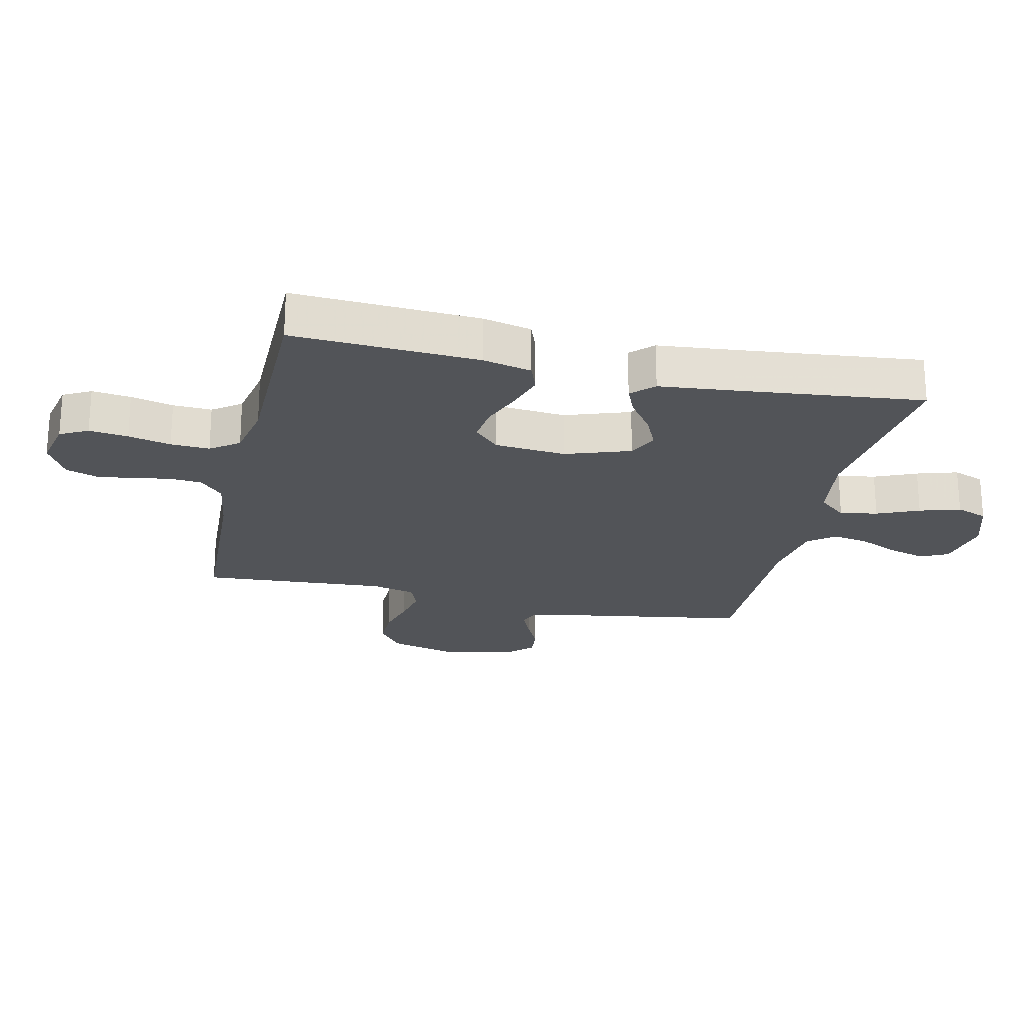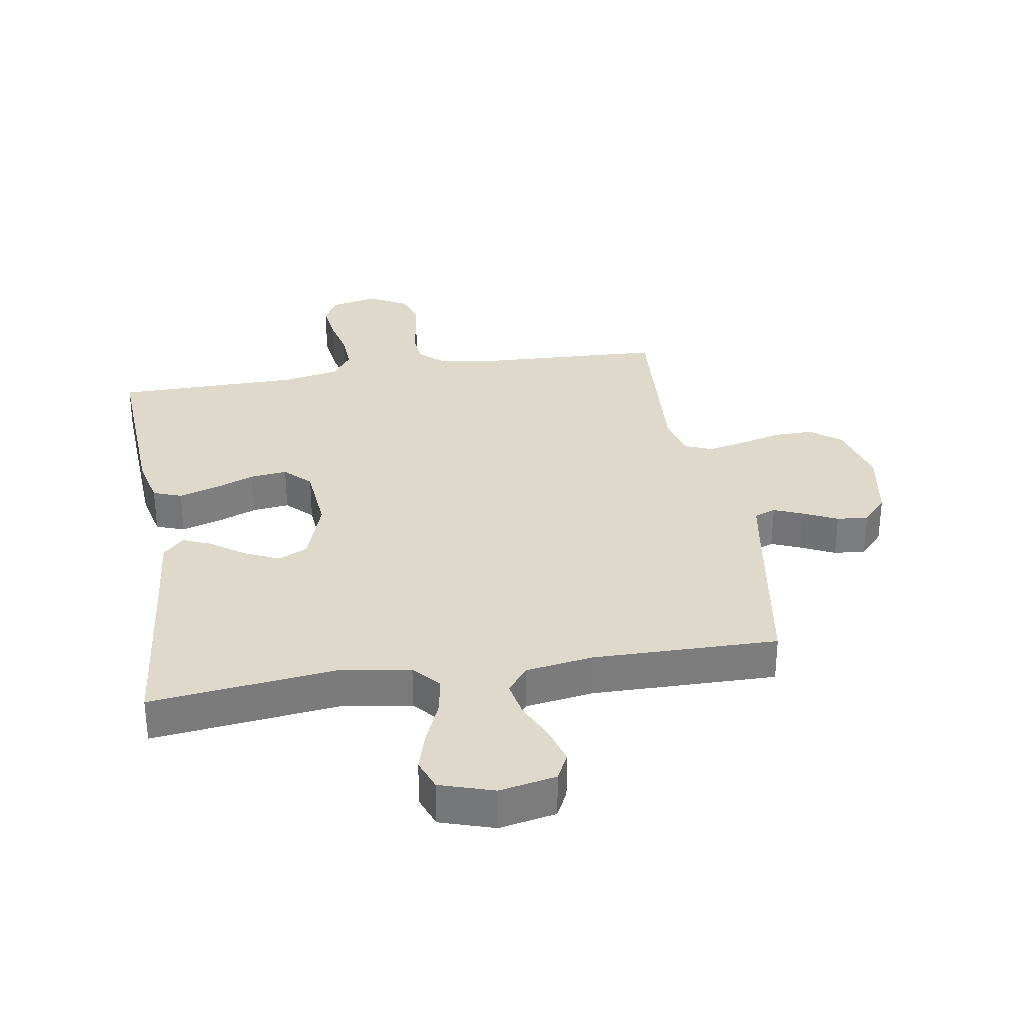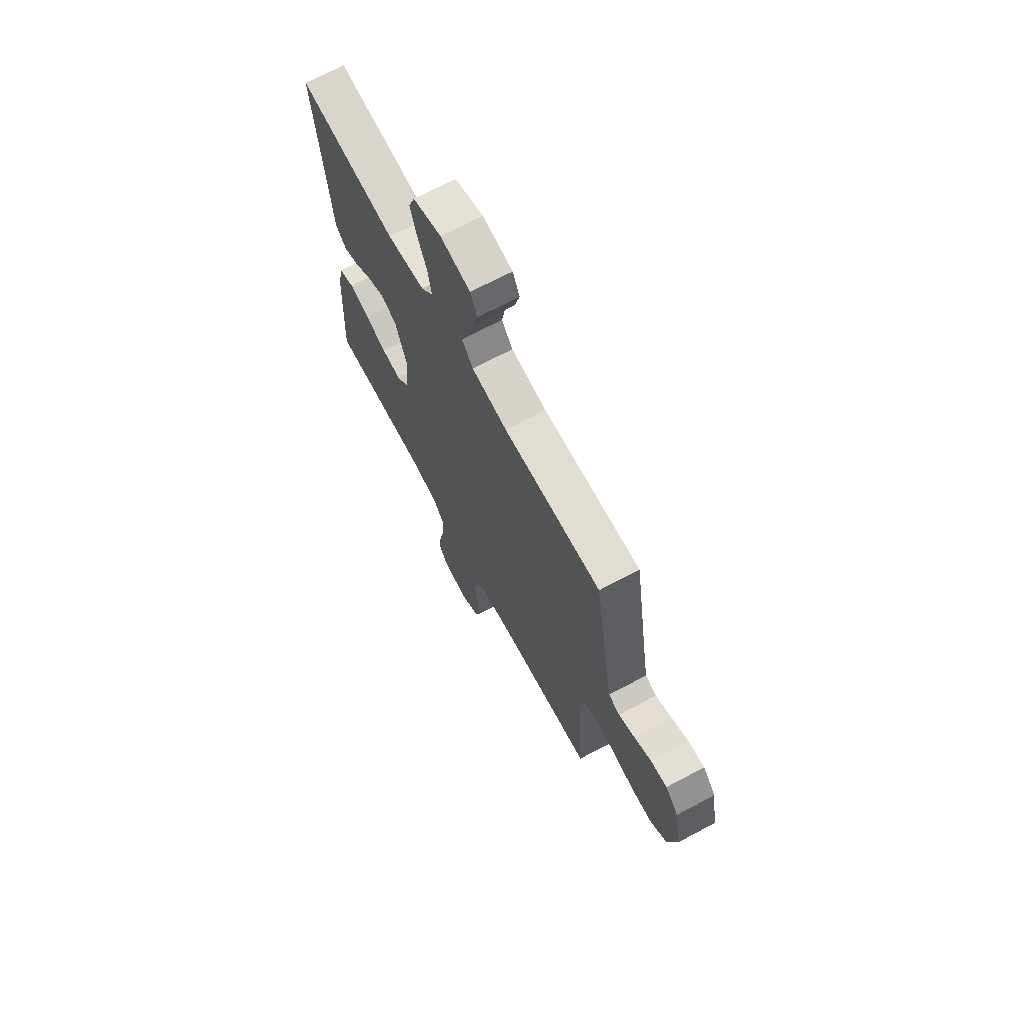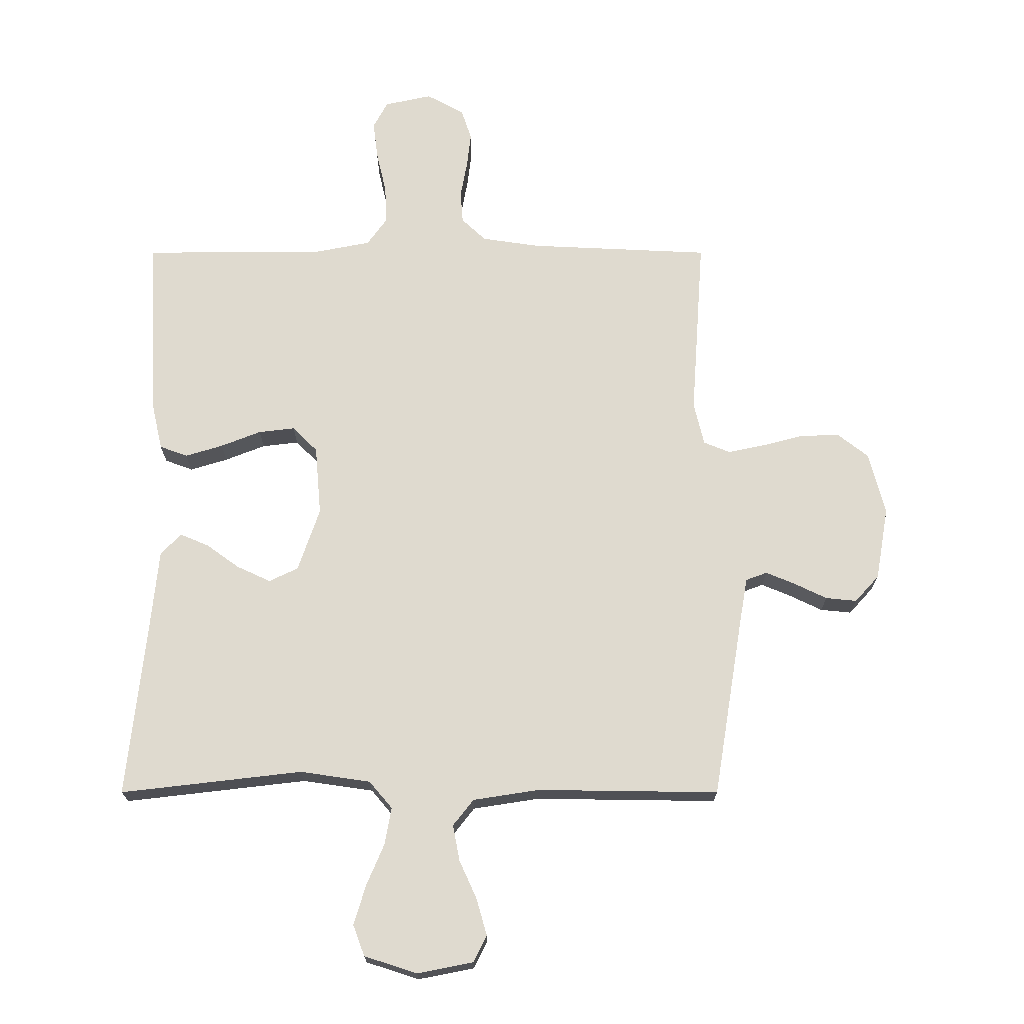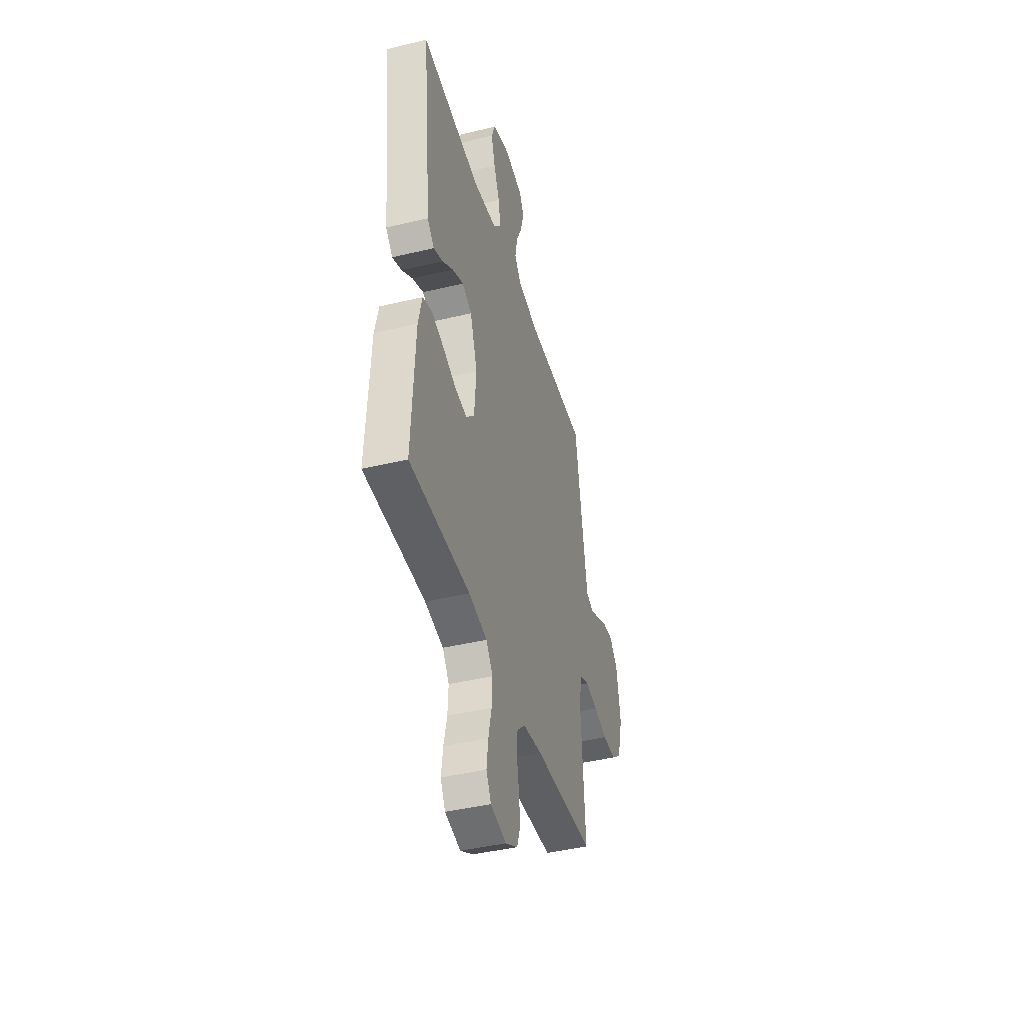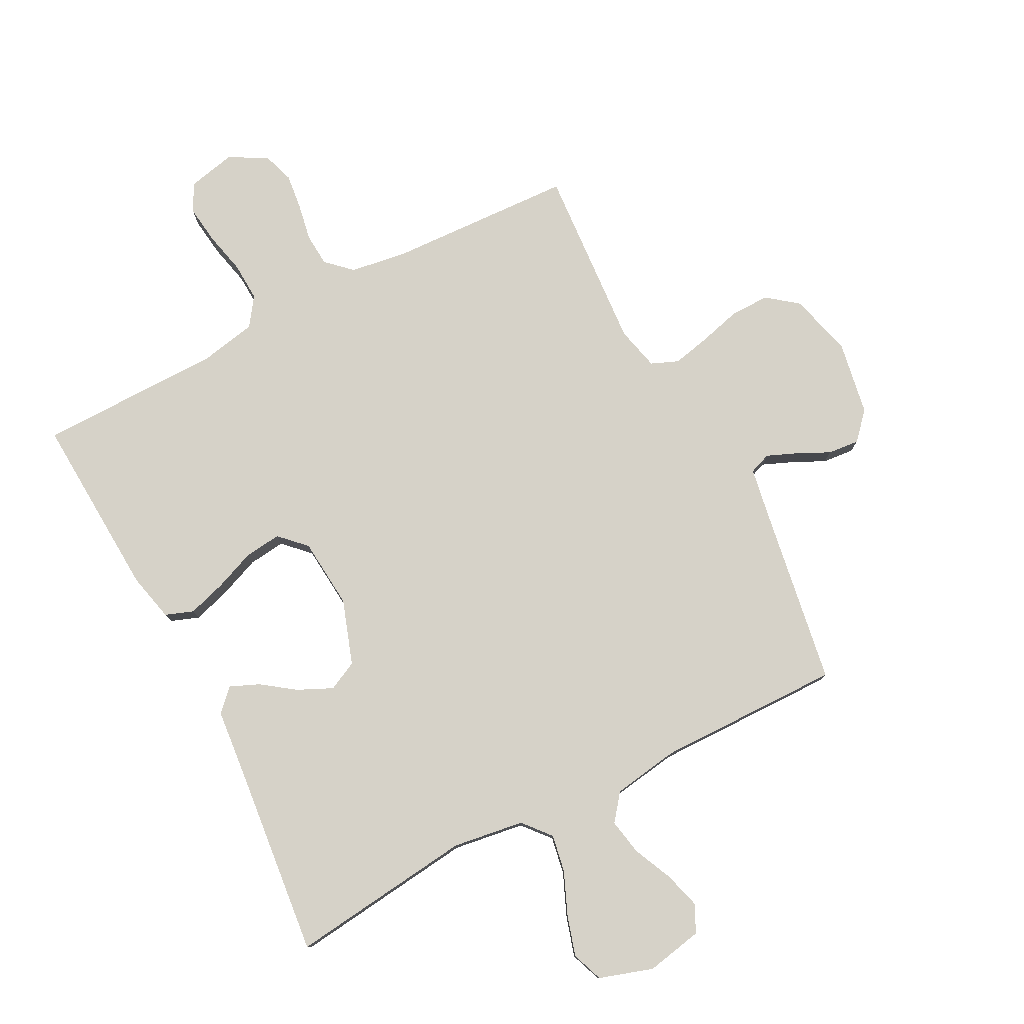
<metadata>
{"format":"obj","ext":"obj","renderer":"f3d","projection":"perspective","resolution":1024,"background":"white","views":[{"elev":-22.9,"azim":-102.7,"up":"+Y"},{"elev":31.7,"azim":-9.4,"up":"+Y"},{"elev":69.2,"azim":61.9,"up":"+Z"},{"elev":70.7,"azim":-0.0,"up":"+Y"},{"elev":-42.7,"azim":-74.0,"up":"+Z"},{"elev":78.4,"azim":-27.5,"up":"+Y"}]}
</metadata>
<code>
v -0.5 0.07 -0.5
v -0.484 0.07 -0.2
v -0.466 0.07 -0.121
v -0.42 0.07 -0.104
v -0.358 0.07 -0.123
v -0.292 0.07 -0.149
v -0.232 0.07 -0.156
v -0.191 0.07 -0.115
v -0.181 0.07 0
v -0.217 0.07 0.105
v -0.265 0.07 0.128
v -0.321 0.07 0.102
v -0.375 0.07 0.063
v -0.422 0.07 0.043
v -0.456 0.07 0.078
v -0.468 0.07 0.2
v -0.5 0.07 0.5
v -0.2 0.07 0.465
v -0.084 0.07 0.482
v -0.046 0.07 0.527
v -0.057 0.07 0.588
v -0.086 0.07 0.656
v -0.106 0.07 0.722
v -0.087 0.07 0.773
v 0 0.07 0.801
v 0.092 0.07 0.783
v 0.114 0.07 0.739
v 0.097 0.07 0.679
v 0.068 0.07 0.615
v 0.057 0.07 0.556
v 0.091 0.07 0.513
v 0.2 0.07 0.496
v 0.5 0.07 0.5
v 0.549 0.07 0.2
v 0.562 0.07 0.126
v 0.597 0.07 0.113
v 0.645 0.07 0.133
v 0.699 0.07 0.159
v 0.75 0.07 0.164
v 0.79 0.07 0.12
v 0.811 0.07 0
v 0.784 0.07 -0.104
v 0.734 0.07 -0.143
v 0.669 0.07 -0.142
v 0.601 0.07 -0.124
v 0.54 0.07 -0.111
v 0.496 0.07 -0.129
v 0.479 0.07 -0.2
v 0.5 0.07 -0.5
v 0.2 0.07 -0.514
v 0.105 0.07 -0.528
v 0.065 0.07 -0.566
v 0.061 0.07 -0.619
v 0.072 0.07 -0.679
v 0.079 0.07 -0.738
v 0.062 0.07 -0.789
v 0 0.07 -0.823
v -0.078 0.07 -0.806
v -0.102 0.07 -0.761
v -0.094 0.07 -0.698
v -0.078 0.07 -0.629
v -0.075 0.07 -0.566
v -0.108 0.07 -0.52
v -0.2 0.07 -0.502
v -0.5 0 -0.5
v -0.484 0 -0.2
v -0.466 0 -0.121
v -0.42 0 -0.104
v -0.358 0 -0.123
v -0.292 0 -0.149
v -0.232 0 -0.156
v -0.191 0 -0.115
v -0.181 0 0
v -0.217 0 0.105
v -0.265 0 0.128
v -0.321 0 0.102
v -0.375 0 0.063
v -0.422 0 0.043
v -0.456 0 0.078
v -0.468 0 0.2
v -0.5 0 0.5
v -0.2 0 0.465
v -0.084 0 0.482
v -0.046 0 0.527
v -0.057 0 0.588
v -0.086 0 0.656
v -0.106 0 0.722
v -0.087 0 0.773
v 0 0 0.801
v 0.092 0 0.783
v 0.114 0 0.739
v 0.097 0 0.679
v 0.068 0 0.615
v 0.057 0 0.556
v 0.091 0 0.513
v 0.2 0 0.496
v 0.5 0 0.5
v 0.549 0 0.2
v 0.562 0 0.126
v 0.597 0 0.113
v 0.645 0 0.133
v 0.699 0 0.159
v 0.75 0 0.164
v 0.79 0 0.12
v 0.811 0 0
v 0.784 0 -0.104
v 0.734 0 -0.143
v 0.669 0 -0.142
v 0.601 0 -0.124
v 0.54 0 -0.111
v 0.496 0 -0.129
v 0.479 0 -0.2
v 0.5 0 -0.5
v 0.2 0 -0.514
v 0.105 0 -0.528
v 0.065 0 -0.566
v 0.061 0 -0.619
v 0.072 0 -0.679
v 0.079 0 -0.738
v 0.062 0 -0.789
v 0 0 -0.823
v -0.078 0 -0.806
v -0.102 0 -0.761
v -0.094 0 -0.698
v -0.078 0 -0.629
v -0.075 0 -0.566
v -0.108 0 -0.52
v -0.2 0 -0.502
f 58 59 60 61
f 58 61 62
f 57 58 62
f 56 57 62
f 53 54 55 56
f 53 56 62
f 52 53 62 63
f 48 49 50
f 47 48 50 51
f 42 43 44 45
f 42 45 46
f 41 42 46
f 40 41 46 47
f 37 38 39 40
f 36 37 40 47
f 32 33 34
f 31 32 34 35
f 26 27 28 29
f 26 29 30
f 25 26 30
f 24 25 30
f 21 22 23 24
f 20 21 24 30
f 19 20 30 31
f 16 17 18
f 16 18 19
f 12 13 14 15
f 11 12 15 16
f 3 4 5 6
f 1 2 3 6
f 64 1 6 7
f 63 64 7 8
f 52 63 8 9
f 51 52 9 10
f 35 36 47 51
f 35 51 10
f 31 35 10 11
f 11 16 19 31
f 125 124 123 122
f 126 125 122
f 126 122 121
f 126 121 120
f 120 119 118 117
f 126 120 117
f 127 126 117 116
f 114 113 112
f 115 114 112 111
f 109 108 107 106
f 110 109 106
f 110 106 105
f 111 110 105 104
f 104 103 102 101
f 111 104 101 100
f 98 97 96
f 99 98 96 95
f 93 92 91 90
f 94 93 90
f 94 90 89
f 94 89 88
f 88 87 86 85
f 94 88 85 84
f 95 94 84 83
f 82 81 80
f 83 82 80
f 79 78 77 76
f 80 79 76 75
f 70 69 68 67
f 70 67 66 65
f 71 70 65 128
f 72 71 128 127
f 73 72 127 116
f 74 73 116 115
f 115 111 100 99
f 74 115 99
f 75 74 99 95
f 95 83 80 75
f 1 65 66 2
f 2 66 67 3
f 3 67 68 4
f 4 68 69 5
f 5 69 70 6
f 6 70 71 7
f 7 71 72 8
f 8 72 73 9
f 9 73 74 10
f 10 74 75 11
f 11 75 76 12
f 12 76 77 13
f 13 77 78 14
f 14 78 79 15
f 15 79 80 16
f 16 80 81 17
f 17 81 82 18
f 18 82 83 19
f 19 83 84 20
f 20 84 85 21
f 21 85 86 22
f 22 86 87 23
f 23 87 88 24
f 24 88 89 25
f 25 89 90 26
f 26 90 91 27
f 27 91 92 28
f 28 92 93 29
f 29 93 94 30
f 30 94 95 31
f 31 95 96 32
f 32 96 97 33
f 33 97 98 34
f 34 98 99 35
f 35 99 100 36
f 36 100 101 37
f 37 101 102 38
f 38 102 103 39
f 39 103 104 40
f 40 104 105 41
f 41 105 106 42
f 42 106 107 43
f 43 107 108 44
f 44 108 109 45
f 45 109 110 46
f 46 110 111 47
f 47 111 112 48
f 48 112 113 49
f 49 113 114 50
f 50 114 115 51
f 51 115 116 52
f 52 116 117 53
f 53 117 118 54
f 54 118 119 55
f 55 119 120 56
f 56 120 121 57
f 57 121 122 58
f 58 122 123 59
f 59 123 124 60
f 60 124 125 61
f 61 125 126 62
f 62 126 127 63
f 63 127 128 64
f 64 128 65 1

</code>
